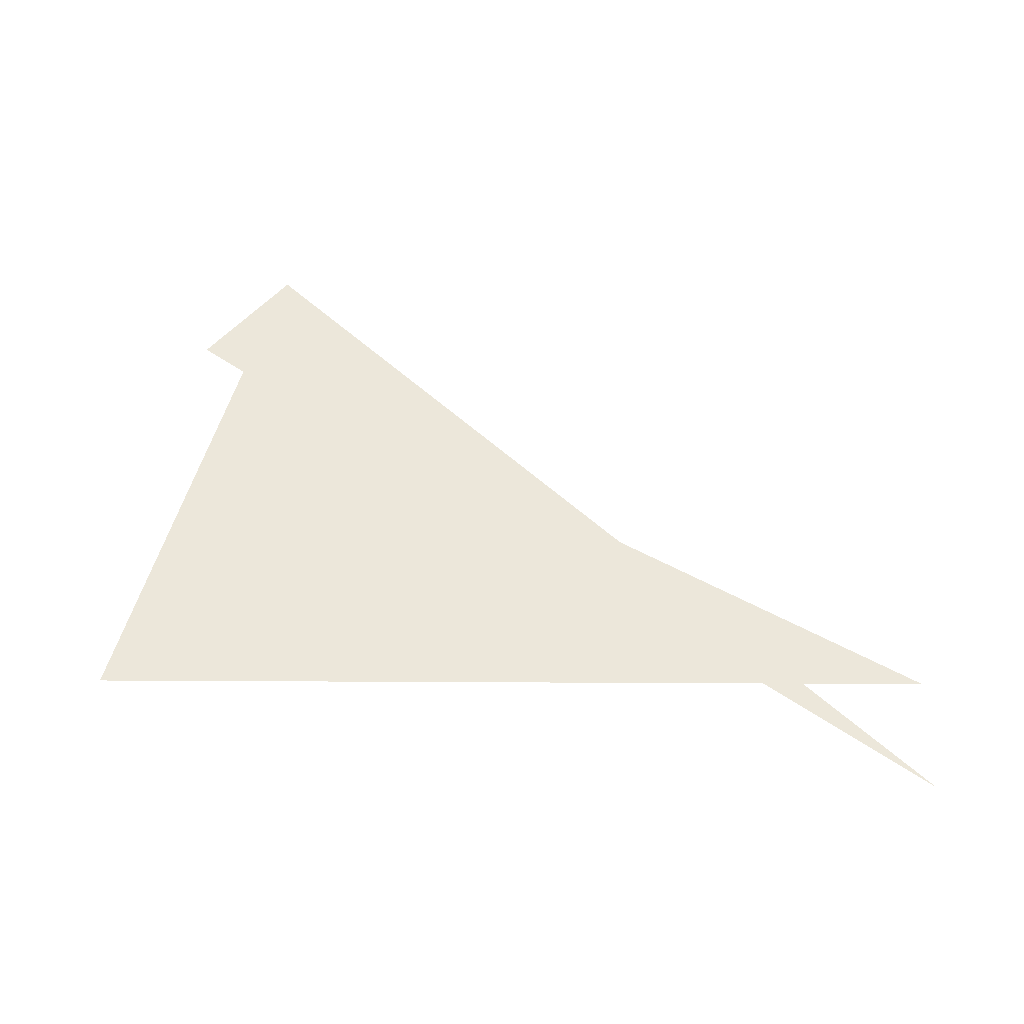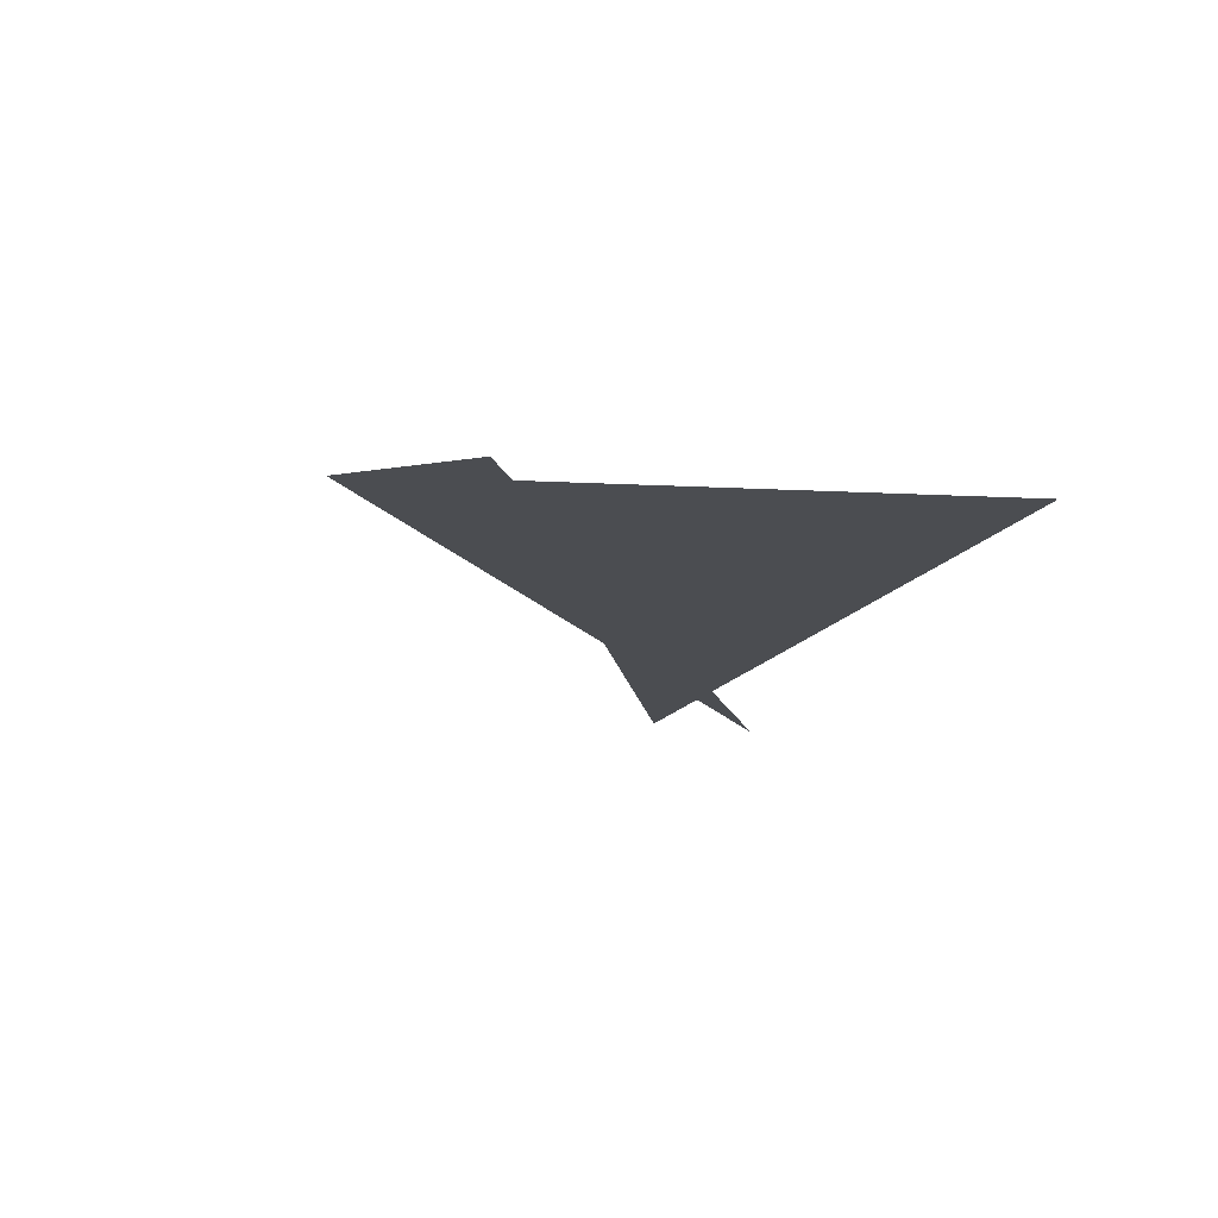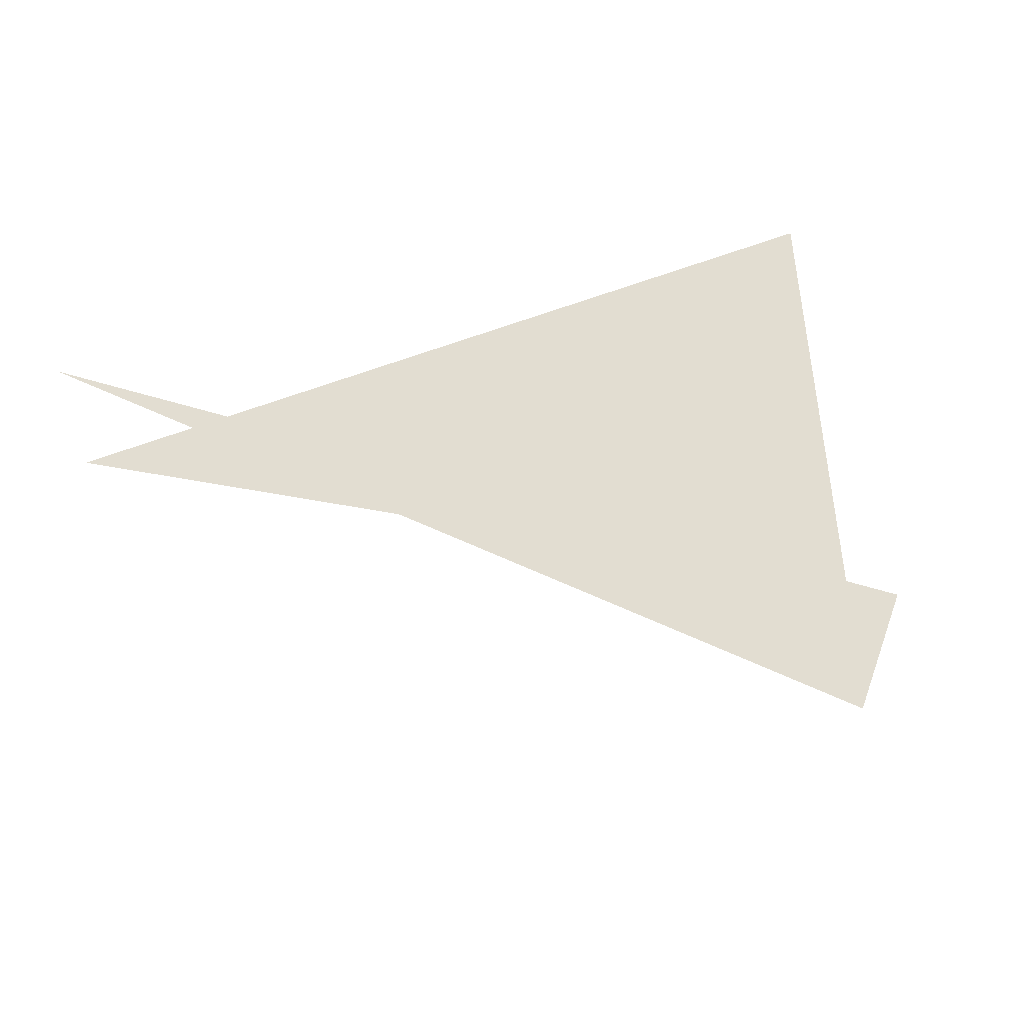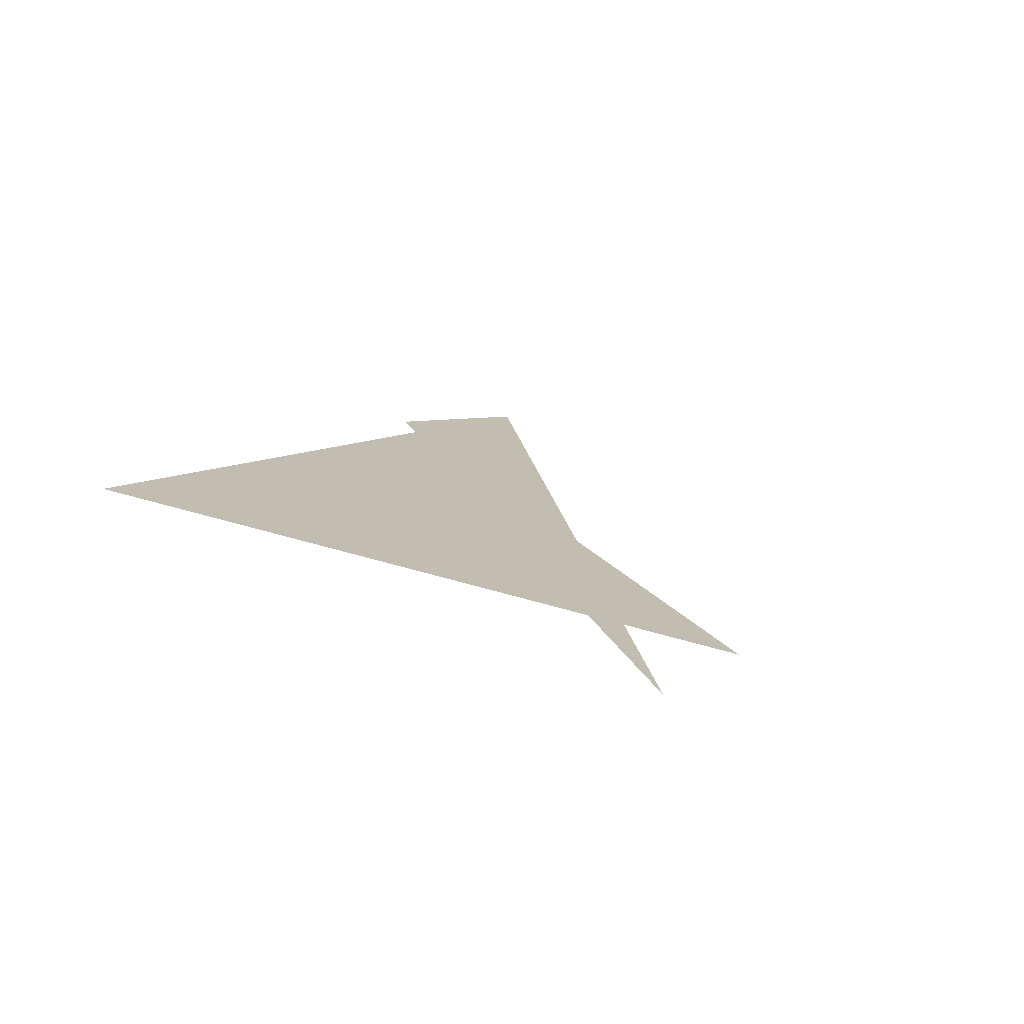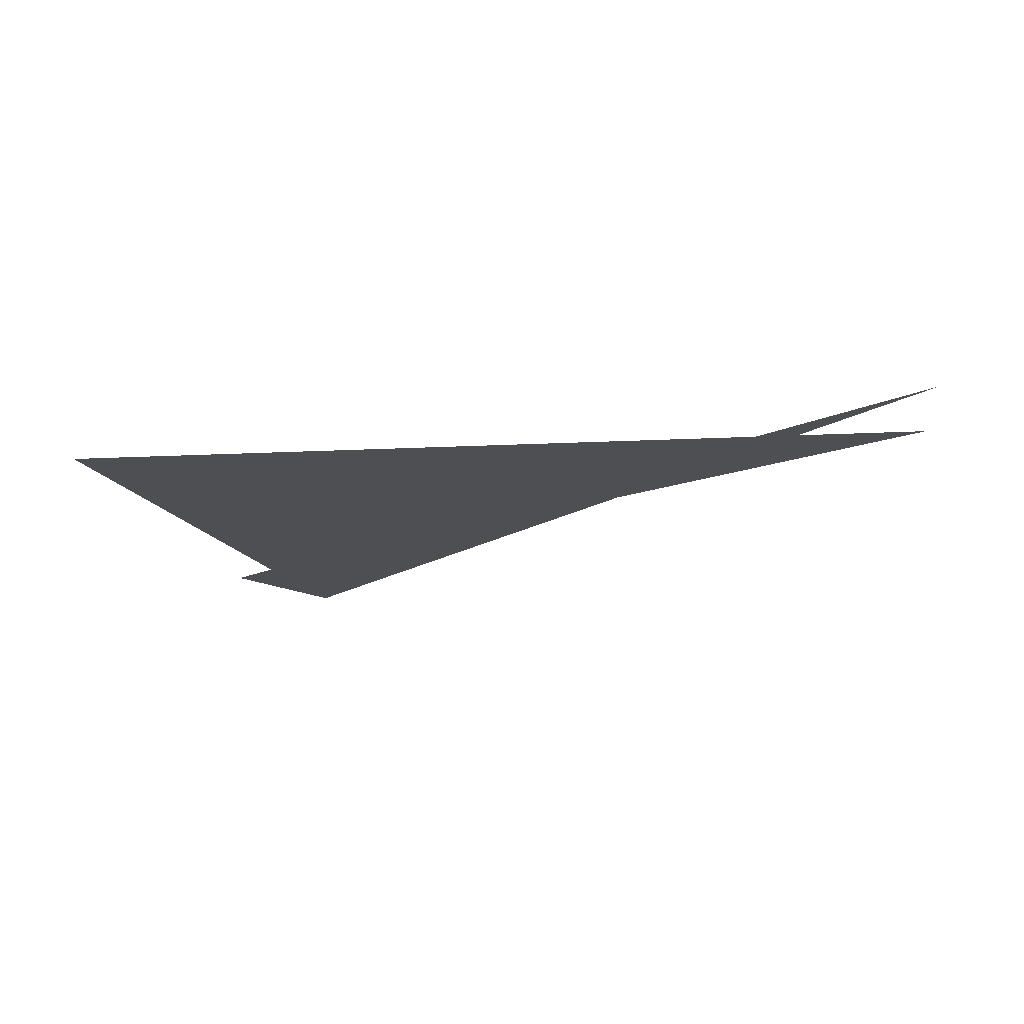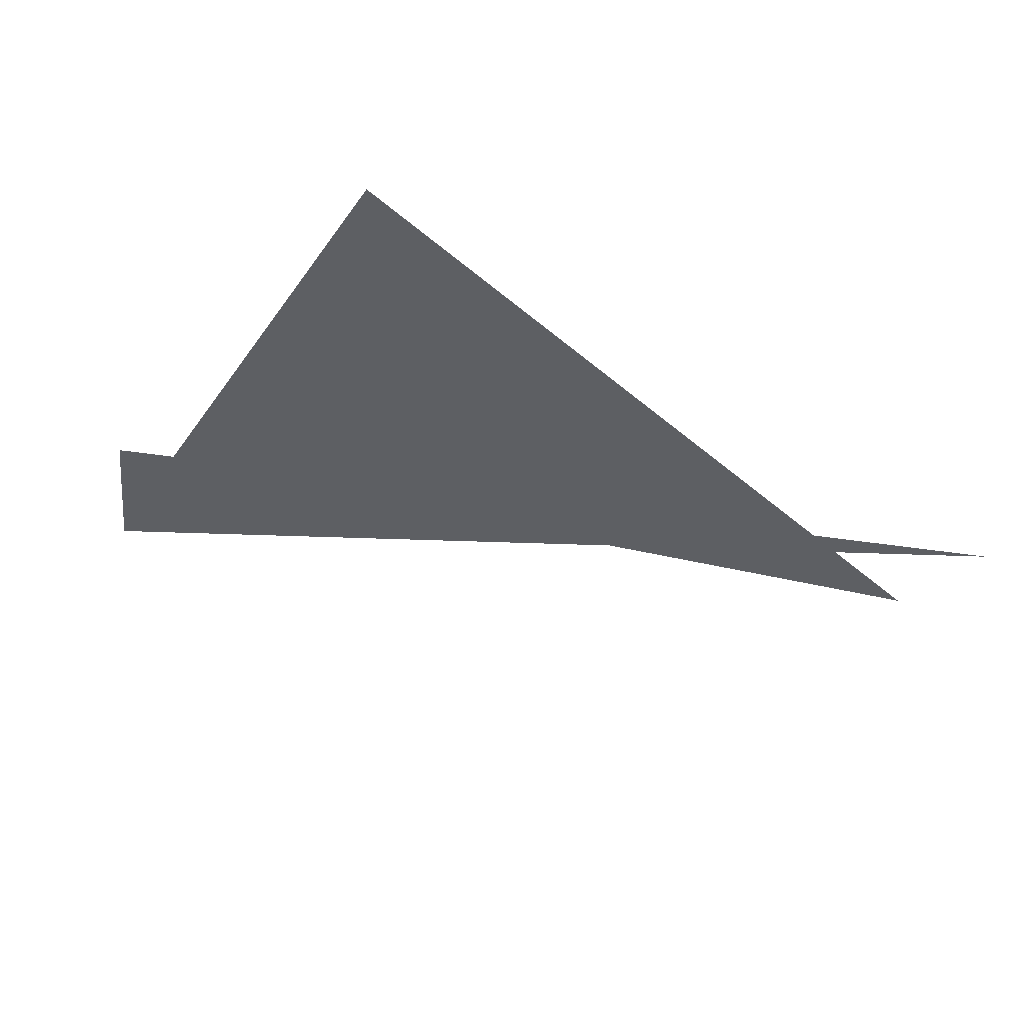
<metadata>
{"format":"obj","ext":"obj","renderer":"f3d","projection":"perspective","resolution":1024,"background":"white","views":[{"elev":54.1,"azim":0.3,"up":"+Z"},{"elev":-15.8,"azim":-111.0,"up":"+Z"},{"elev":68.6,"azim":160.0,"up":"+Z"},{"elev":16.9,"azim":38.1,"up":"+Z"},{"elev":-17.8,"azim":5.5,"up":"+Z"},{"elev":-40.2,"azim":-46.7,"up":"+Z"}]}
</metadata>
<code>
v -0.1243 6.994 0
v -1.374 6.994 0
v -1.207 7.619 0
v -1.15 7.809 0
v -0.1243 6.819 0
v -1.278 7.657 0
f 1 2 3
f 4 5 6

</code>
